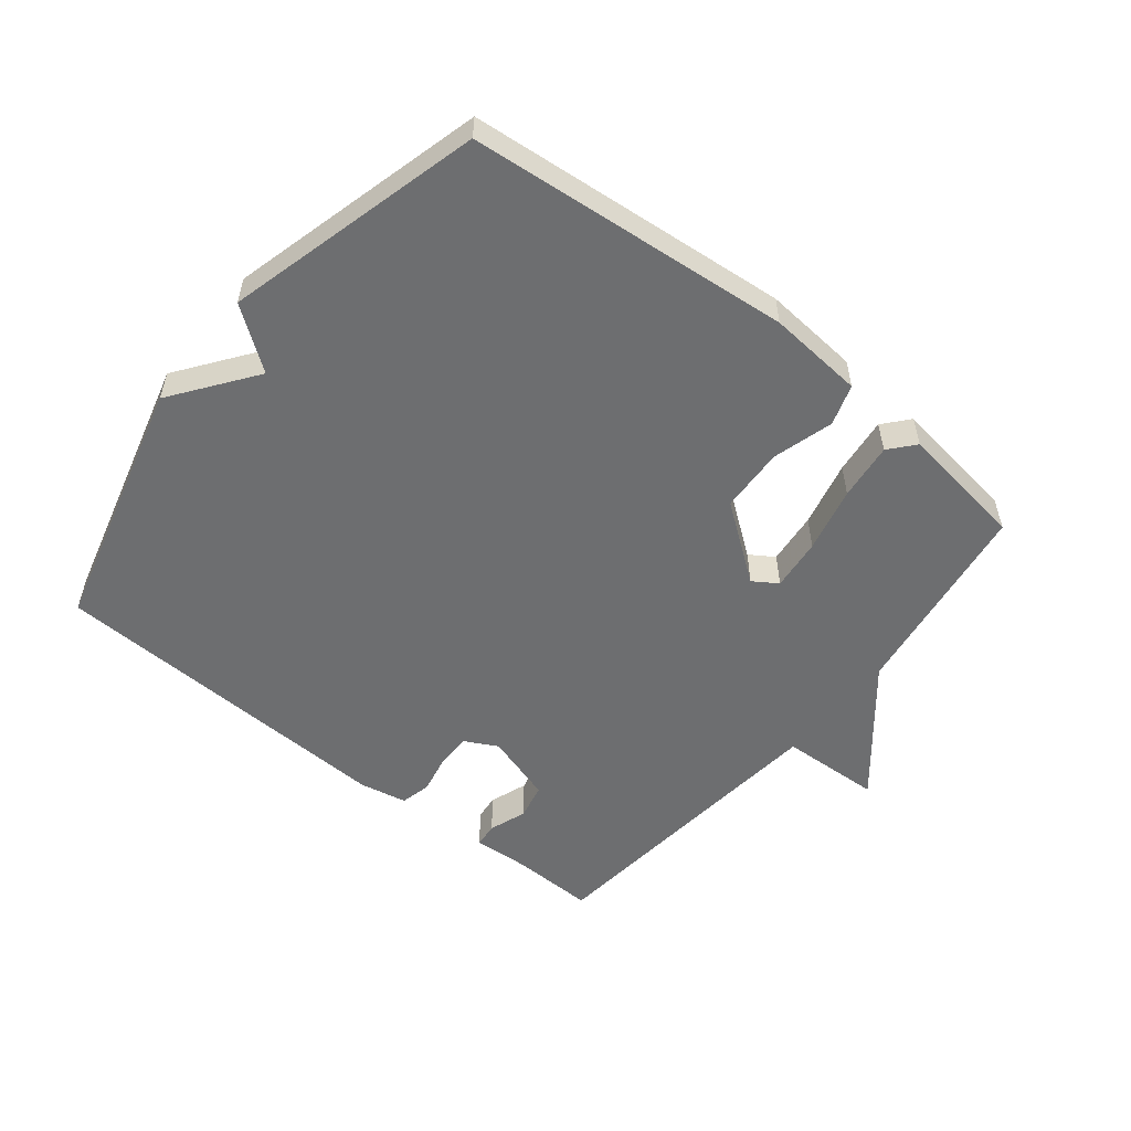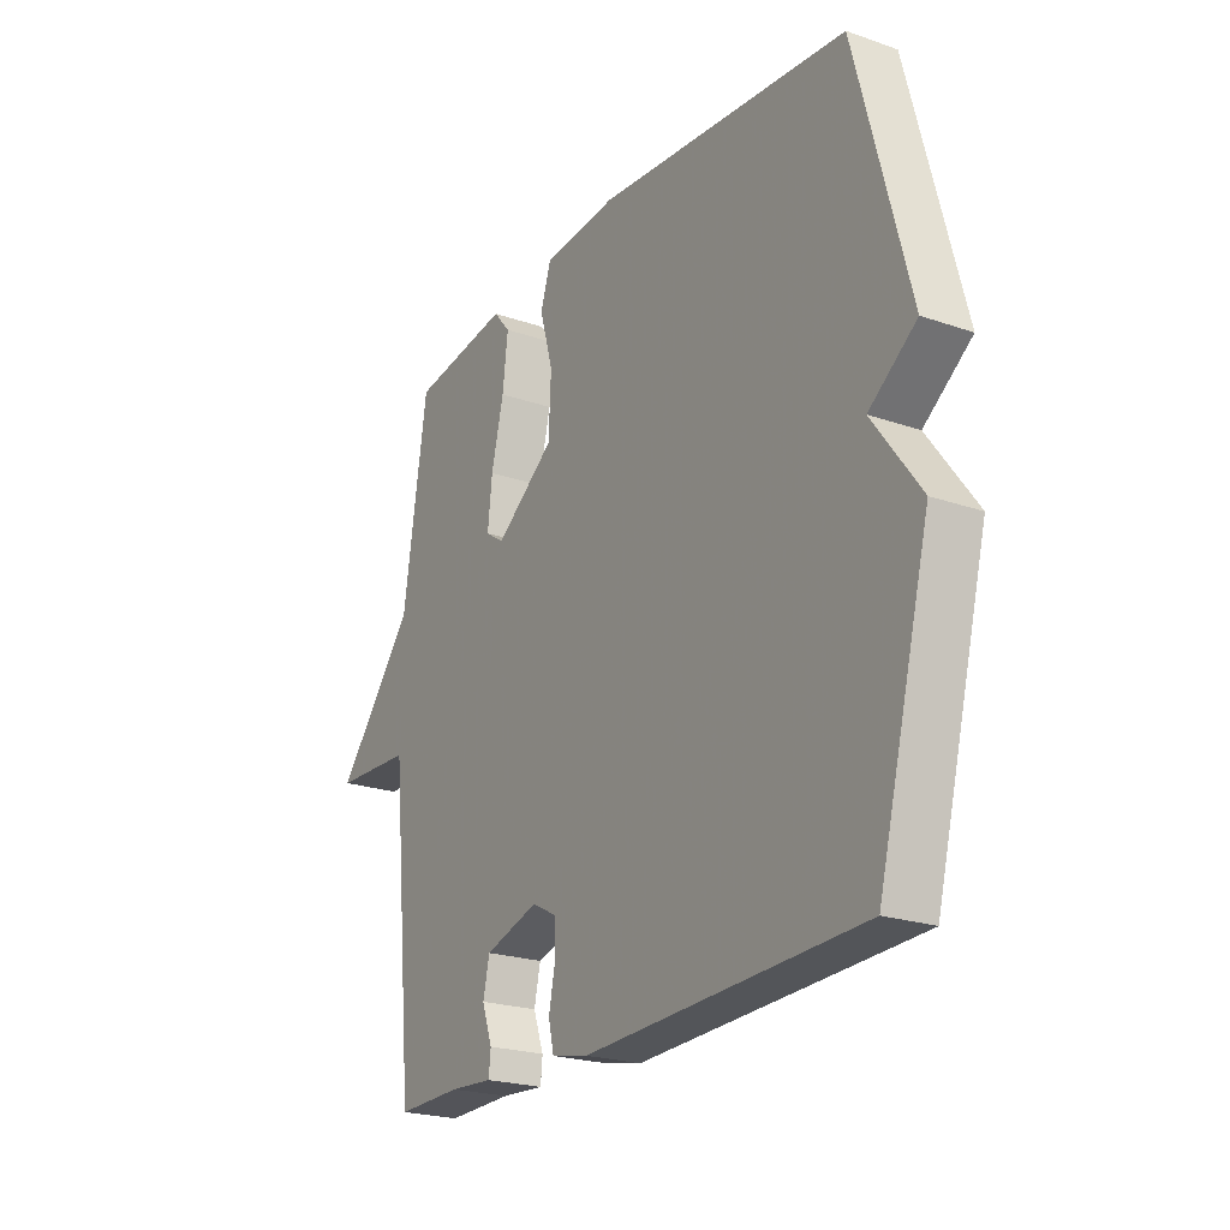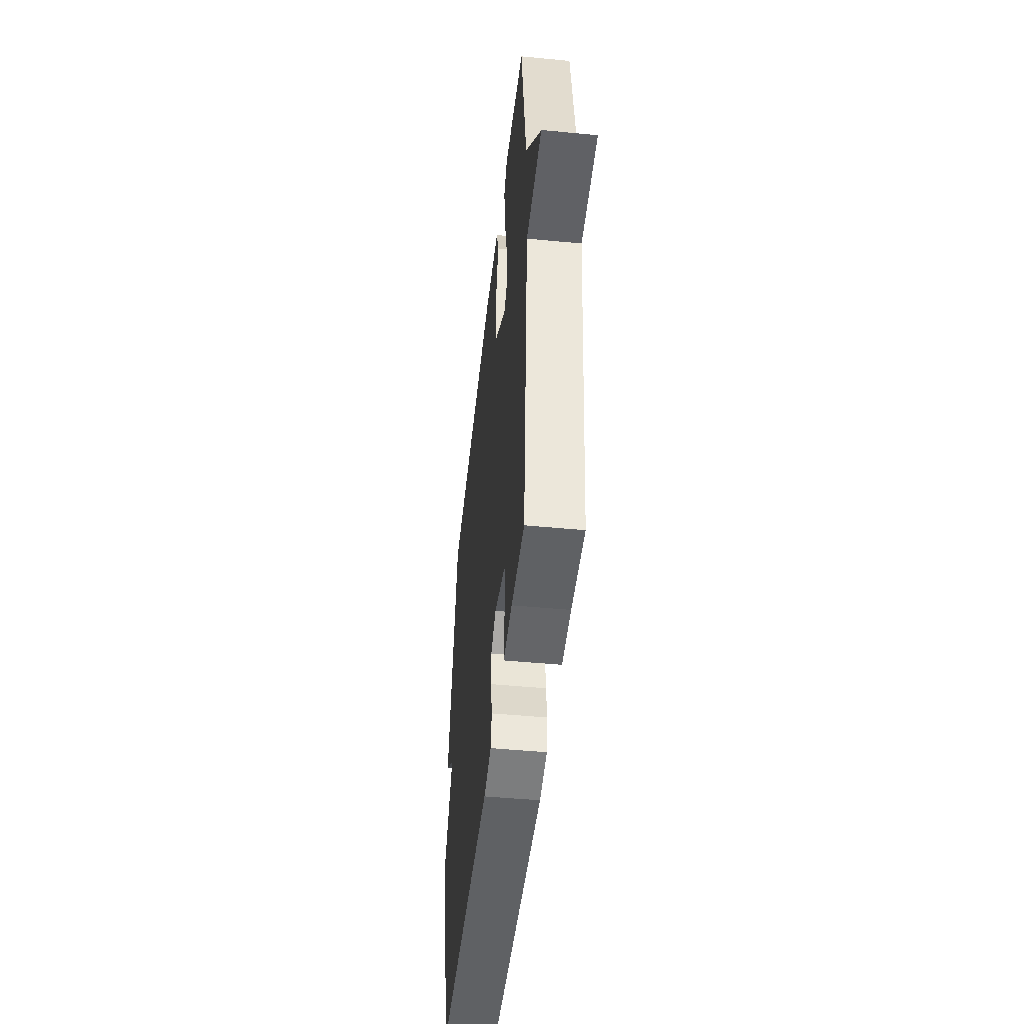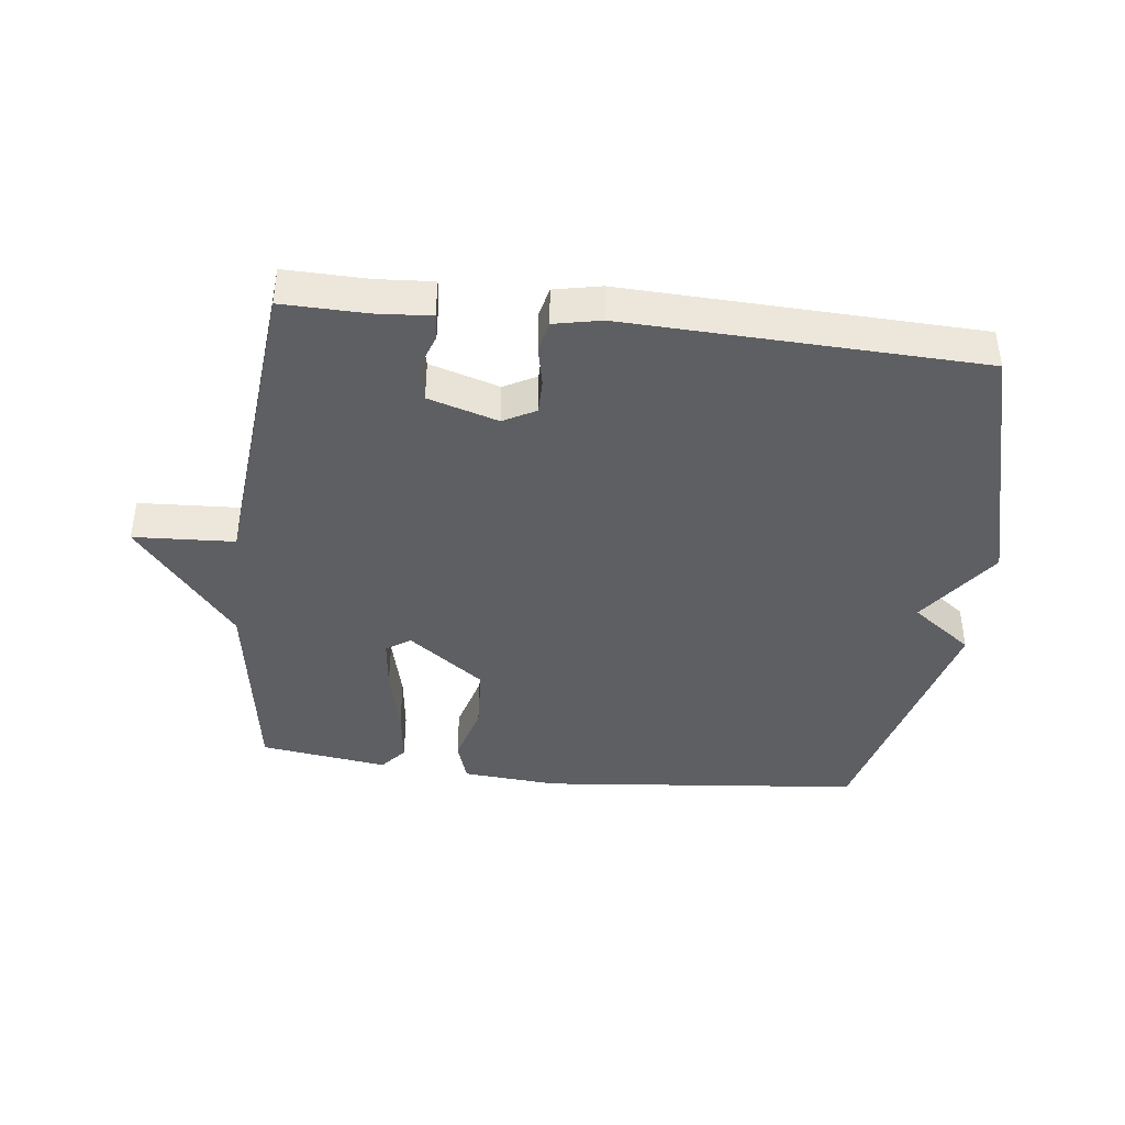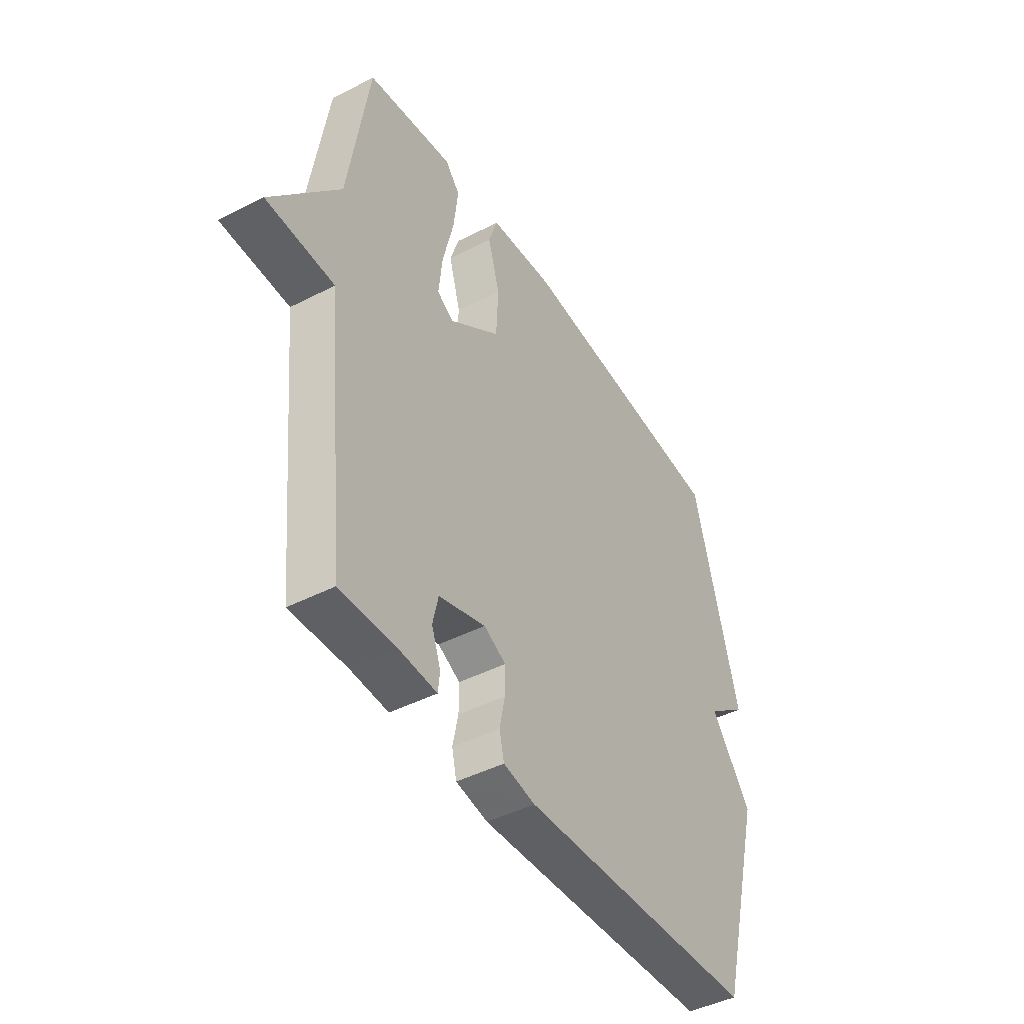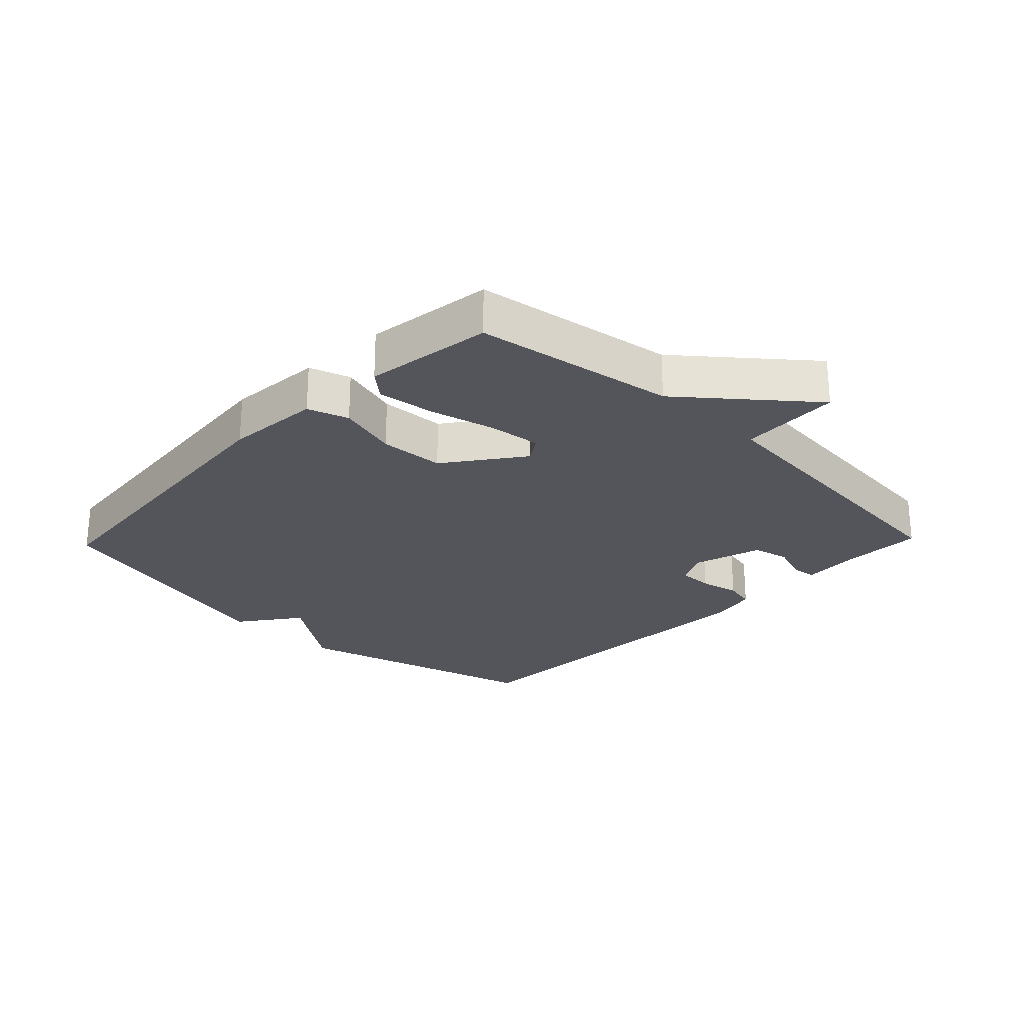
<metadata>
{"format":"obj","ext":"obj","renderer":"f3d","projection":"perspective","resolution":1024,"background":"white","views":[{"elev":-54.2,"azim":-38.9,"up":"+Y"},{"elev":-22.6,"azim":-120.8,"up":"+Z"},{"elev":-47.5,"azim":83.8,"up":"+Z"},{"elev":-41.5,"azim":173.4,"up":"+Y"},{"elev":-44.4,"azim":121.0,"up":"+Z"},{"elev":-25.0,"azim":46.2,"up":"+Y"}]}
</metadata>
<code>
v 0.5 0.07 -0.5
v 0.369 0.07 -0.497
v 0.282 0.07 -0.503
v 0.278 0.07 -0.464
v 0.299 0.07 -0.405
v 0.286 0.07 -0.348
v 0.177 0.07 -0.315
v 0.126 0.07 -0.342
v 0.126 0.07 -0.396
v 0.139 0.07 -0.458
v 0.128 0.07 -0.506
v 0.054 0.07 -0.521
v -0.5 0.07 -0.5
v -0.605 0.07 -0.102
v -0.51 0.07 0.028
v -0.605 0.07 0.098
v -0.5 0.07 0.5
v 0.005 0.07 0.549
v 0.155 0.07 0.537
v 0.176 0.07 0.473
v 0.149 0.07 0.378
v 0.154 0.07 0.276
v 0.273 0.07 0.188
v 0.311 0.07 0.213
v 0.302 0.07 0.295
v 0.277 0.07 0.398
v 0.266 0.07 0.488
v 0.3 0.07 0.528
v 0.5 0.07 0.5
v 0.548 0.07 0.184
v 0.706 0.07 -0.008
v 0.548 0.07 -0.016
v 0.5 0 -0.5
v 0.369 0 -0.497
v 0.282 0 -0.503
v 0.278 0 -0.464
v 0.299 0 -0.405
v 0.286 0 -0.348
v 0.177 0 -0.315
v 0.126 0 -0.342
v 0.126 0 -0.396
v 0.139 0 -0.458
v 0.128 0 -0.506
v 0.054 0 -0.521
v -0.5 0 -0.5
v -0.605 0 -0.102
v -0.51 0 0.028
v -0.605 0 0.098
v -0.5 0 0.5
v 0.005 0 0.549
v 0.155 0 0.537
v 0.176 0 0.473
v 0.149 0 0.378
v 0.154 0 0.276
v 0.273 0 0.188
v 0.311 0 0.213
v 0.302 0 0.295
v 0.277 0 0.398
v 0.266 0 0.488
v 0.3 0 0.528
v 0.5 0 0.5
v 0.548 0 0.184
v 0.706 0 -0.008
v 0.548 0 -0.016
f 30 31 32
f 30 32 1
f 29 30 1
f 28 29 1
f 27 28 1
f 26 27 1
f 25 26 1
f 24 25 1
f 23 24 1 2
f 22 23 2
f 19 20 21
f 18 19 21
f 17 18 21
f 16 17 21
f 15 16 21
f 15 21 22
f 13 14 15
f 12 13 15
f 11 12 15
f 10 11 15
f 9 10 15
f 8 9 15
f 7 8 15 22
f 6 7 22
f 5 6 22 2
f 2 3 4 5
f 64 63 62
f 33 64 62
f 33 62 61
f 33 61 60
f 33 60 59
f 33 59 58
f 33 58 57
f 33 57 56
f 34 33 56 55
f 34 55 54
f 53 52 51
f 53 51 50
f 53 50 49
f 53 49 48
f 53 48 47
f 54 53 47
f 47 46 45
f 47 45 44
f 47 44 43
f 47 43 42
f 47 42 41
f 47 41 40
f 54 47 40 39
f 54 39 38
f 34 54 38 37
f 37 36 35 34
f 1 33 34 2
f 2 34 35 3
f 3 35 36 4
f 4 36 37 5
f 5 37 38 6
f 6 38 39 7
f 7 39 40 8
f 8 40 41 9
f 9 41 42 10
f 10 42 43 11
f 11 43 44 12
f 12 44 45 13
f 13 45 46 14
f 14 46 47 15
f 15 47 48 16
f 16 48 49 17
f 17 49 50 18
f 18 50 51 19
f 19 51 52 20
f 20 52 53 21
f 21 53 54 22
f 22 54 55 23
f 23 55 56 24
f 24 56 57 25
f 25 57 58 26
f 26 58 59 27
f 27 59 60 28
f 28 60 61 29
f 29 61 62 30
f 30 62 63 31
f 31 63 64 32
f 32 64 33 1

</code>
